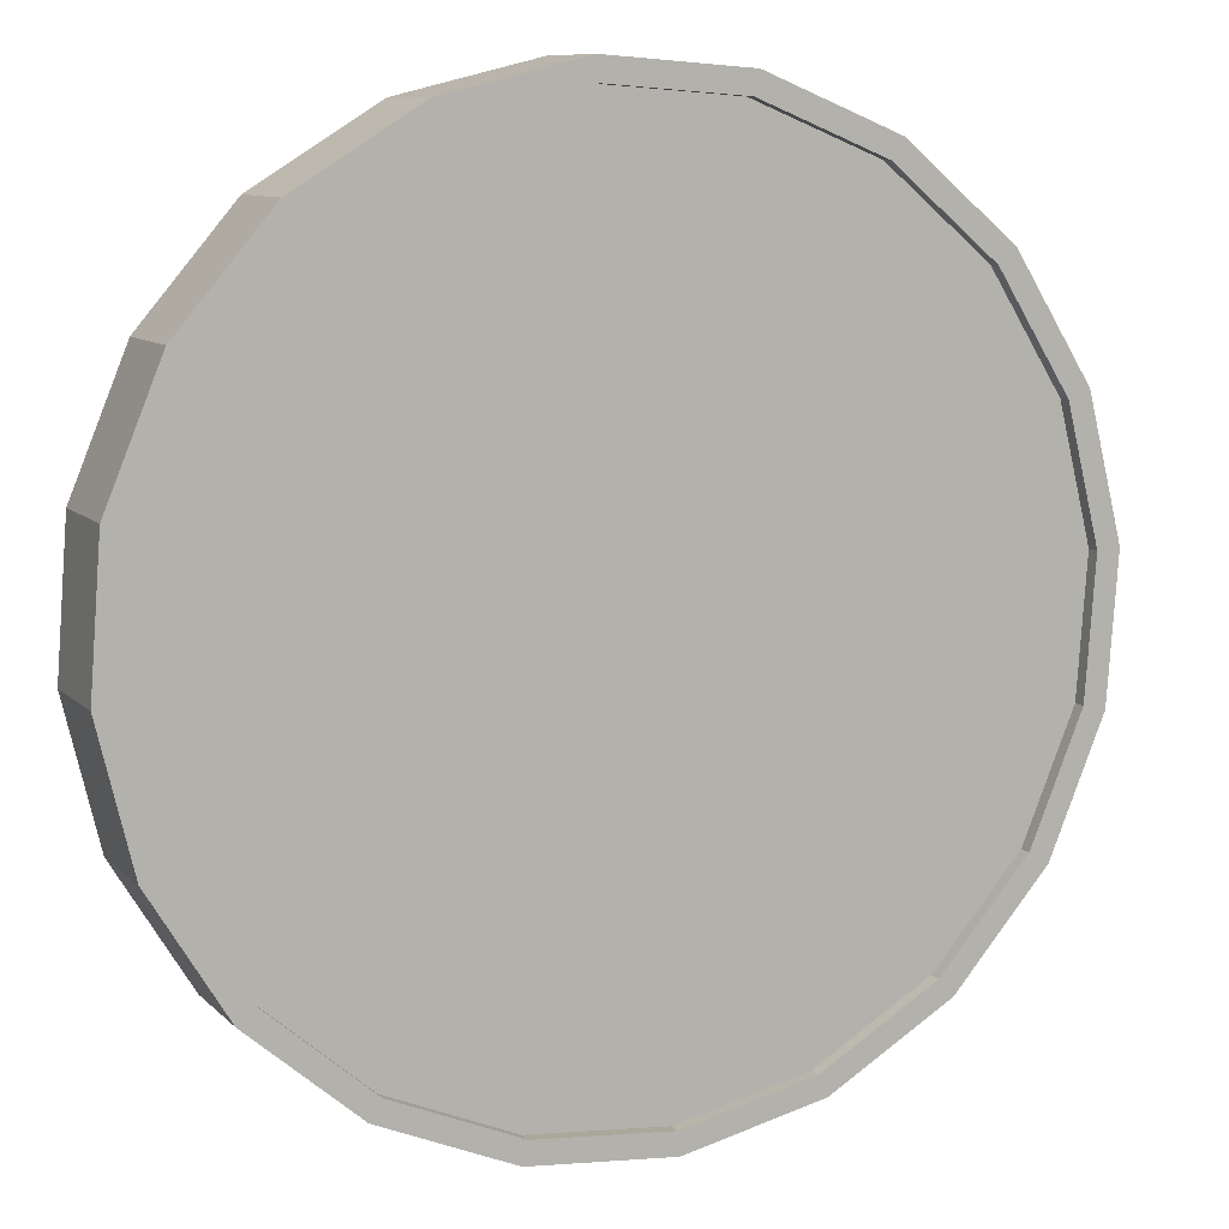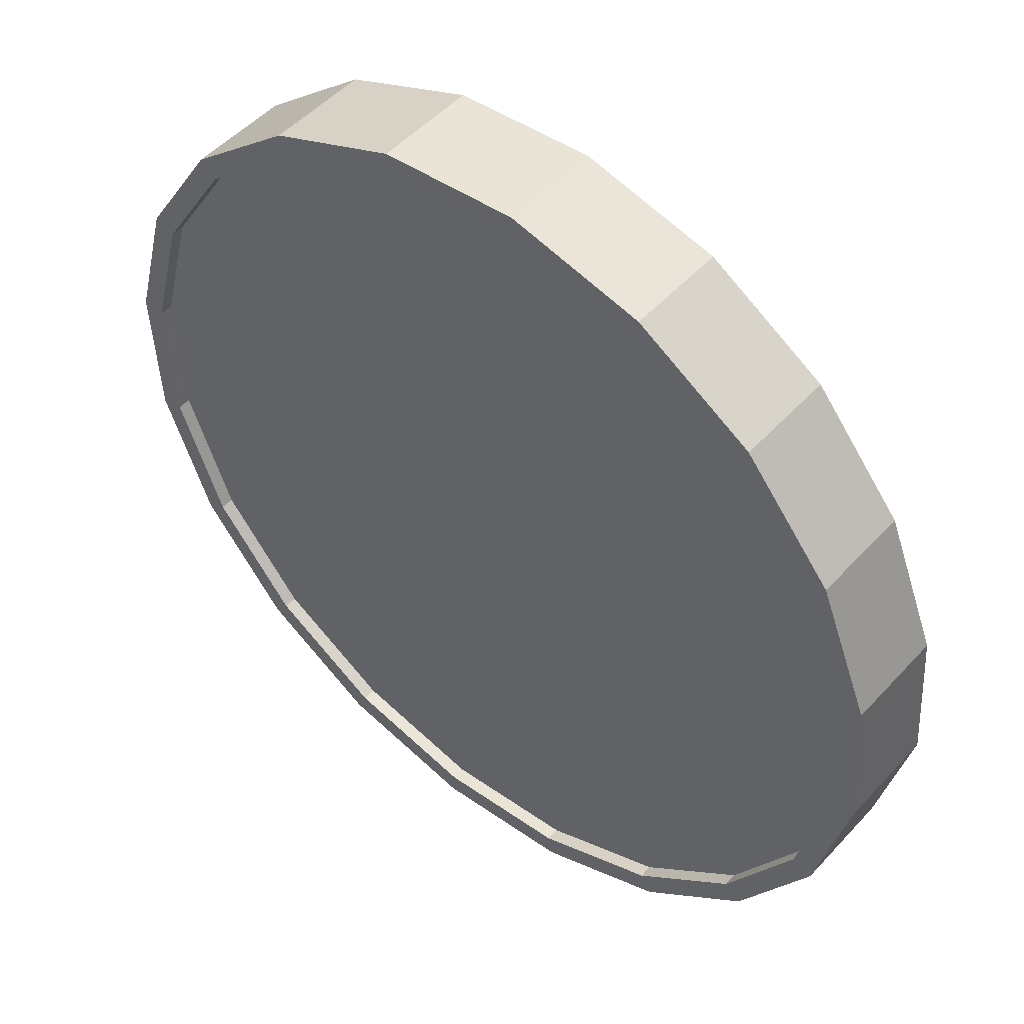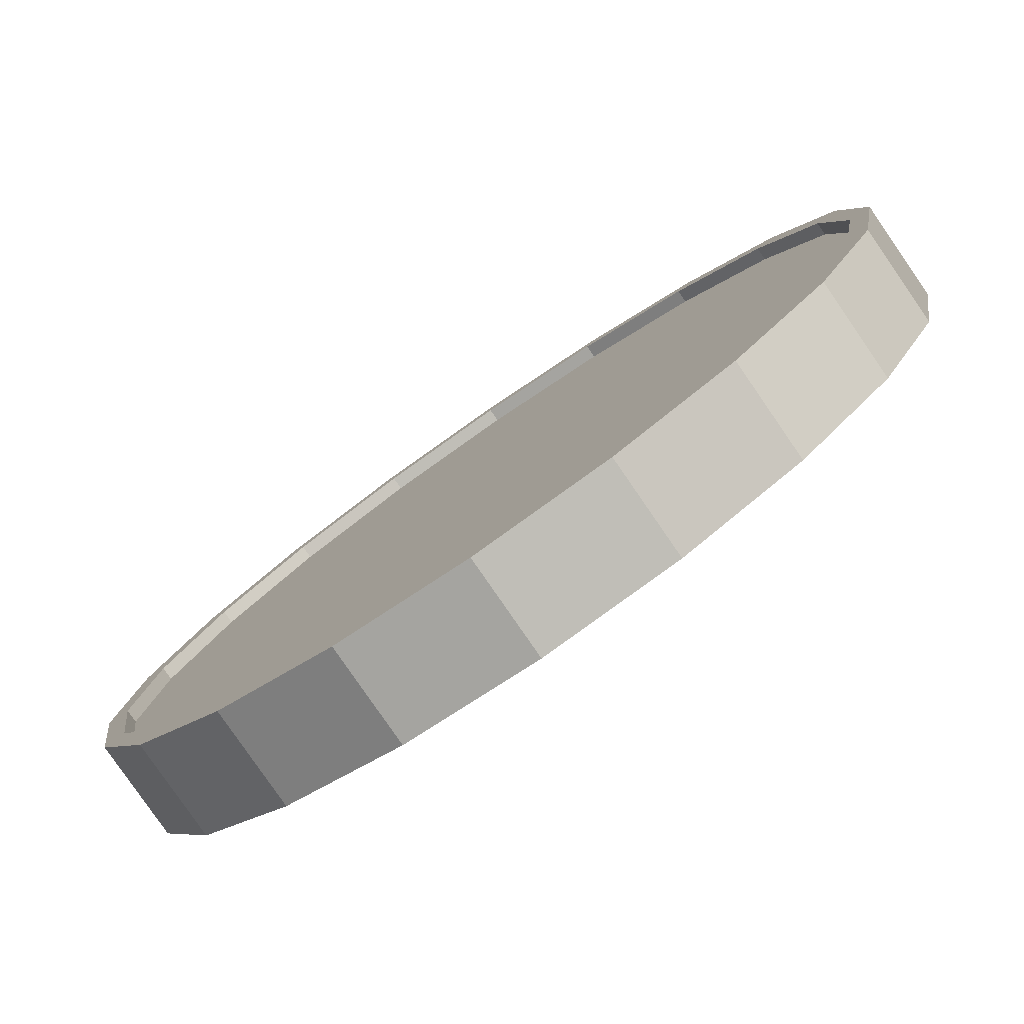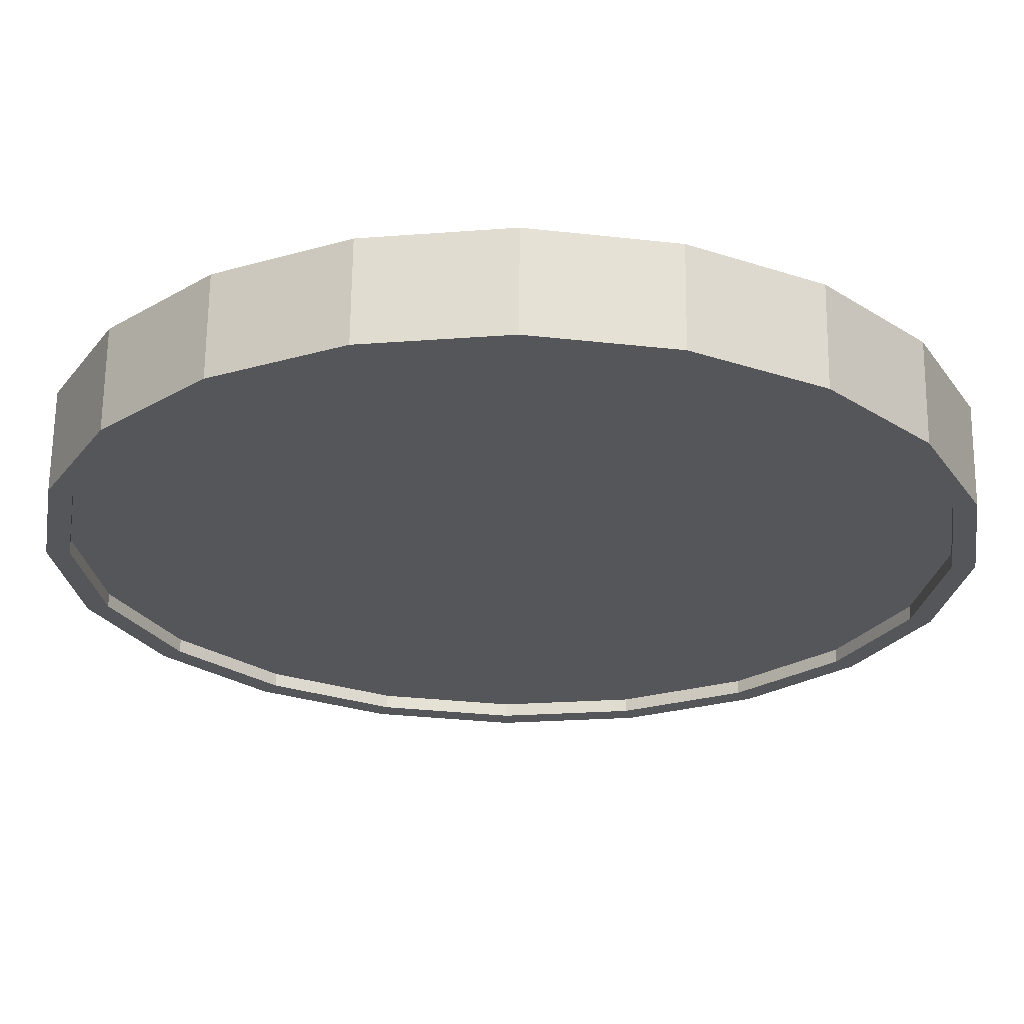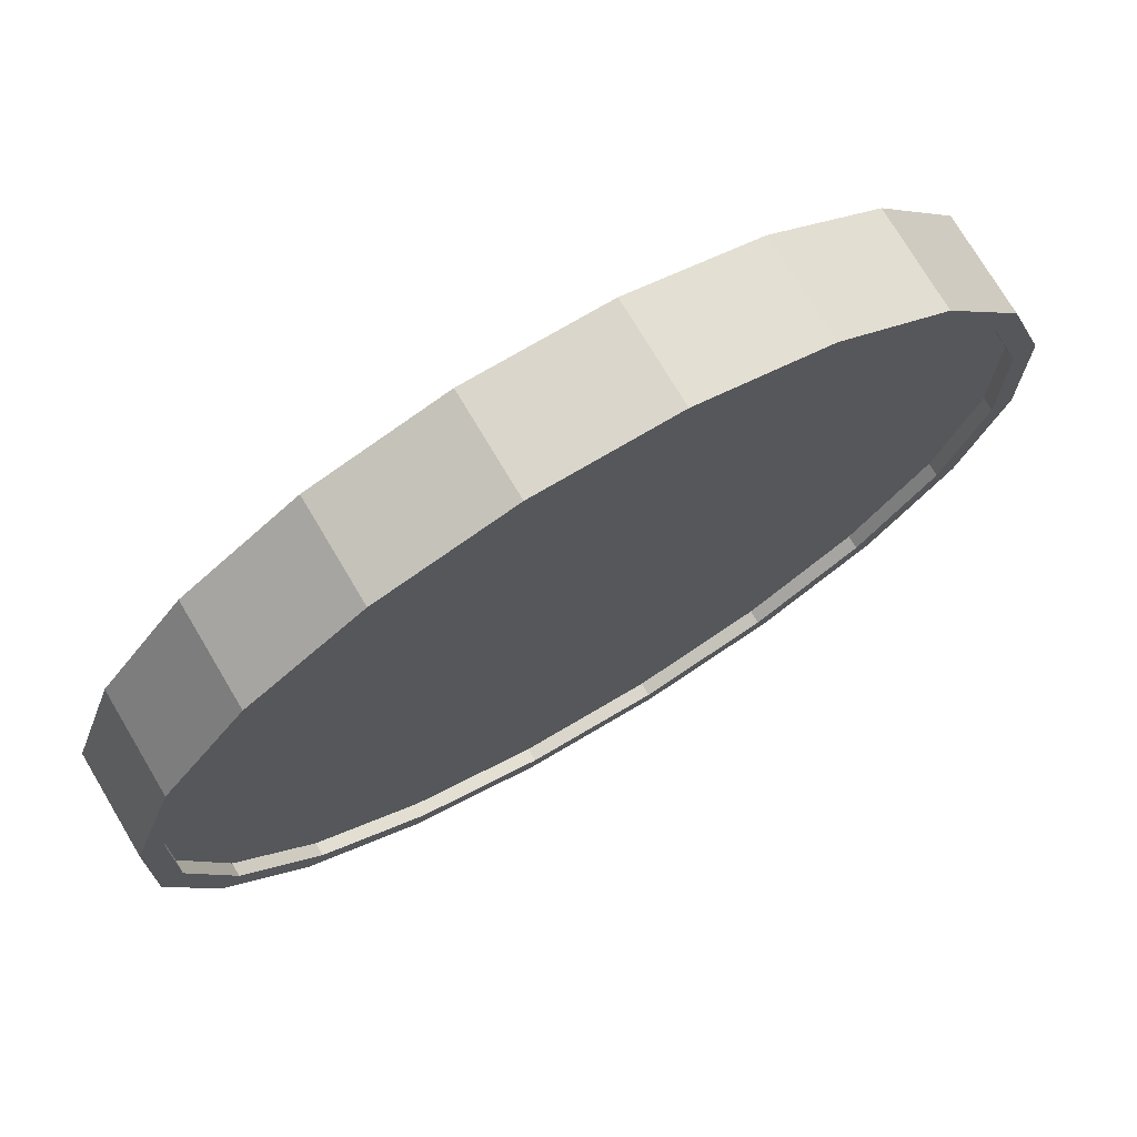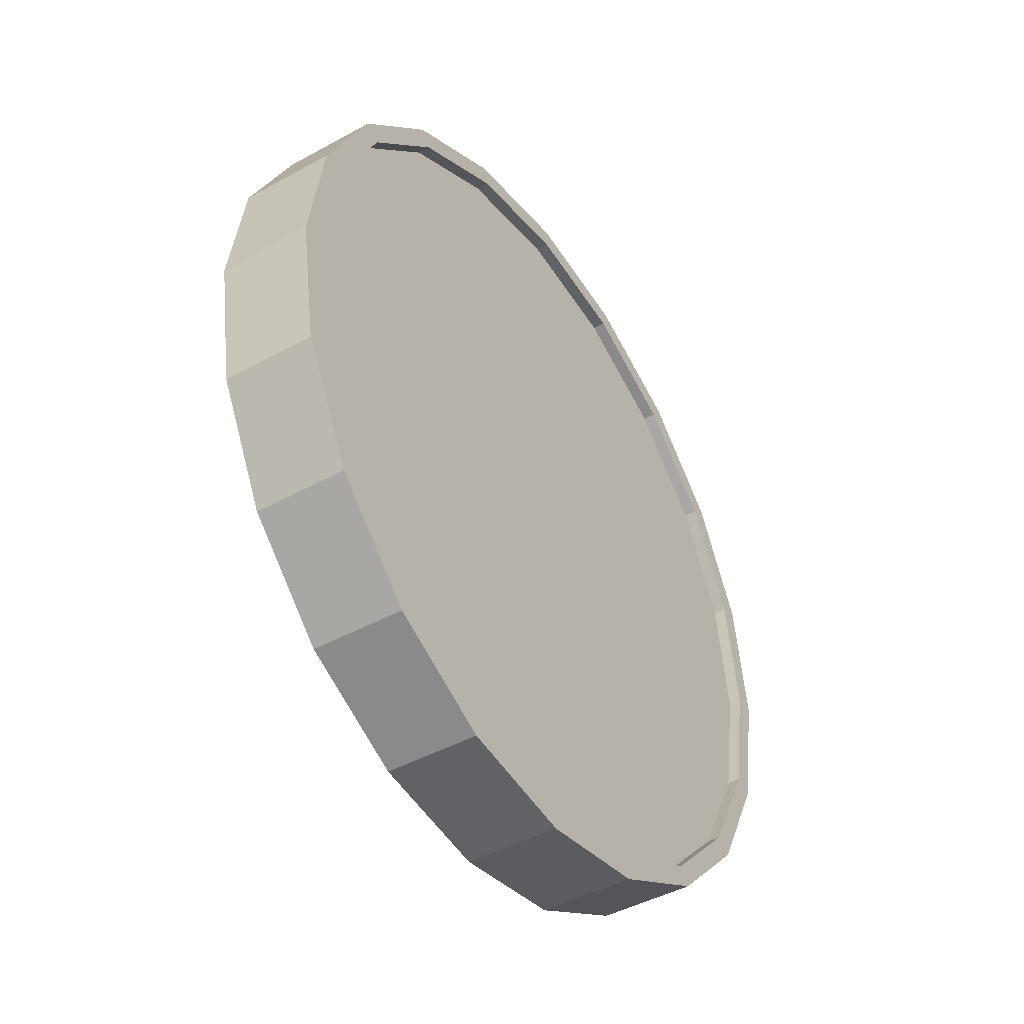
<metadata>
{"format":"obj","ext":"obj","renderer":"f3d","projection":"perspective","resolution":1024,"background":"white","views":[{"elev":-47.5,"azim":-128.5,"up":"+Z"},{"elev":-37.7,"azim":-4.1,"up":"+Z"},{"elev":-12.3,"azim":151.6,"up":"+Z"},{"elev":-65.2,"azim":89.0,"up":"+Z"},{"elev":-43.5,"azim":142.3,"up":"+Z"},{"elev":-43.7,"azim":-16.8,"up":"+Y"}]}
</metadata>
<code>
o Cylinder
v 0.6918 1 -0.7308
v 0.8371 1 -0.5585
v 0.6544 0.691 -0.6992
v 0.7997 0.691 -0.5269
v 0.5458 0.4122 -0.6077
v 0.6911 0.4122 -0.4354
v 0.3767 0.191 -0.4651
v 0.522 0.191 -0.2928
v 0.1636 0.04894 -0.2853
v 0.3089 0.04894 -0.1131
v -0.07264 -0 -0.08614
v 0.07264 -0 0.08614
v -0.3089 0.04894 0.1131
v -0.1636 0.04894 0.2853
v -0.522 0.191 0.2928
v -0.3767 0.191 0.4651
v -0.6911 0.4122 0.4354
v -0.5458 0.4122 0.6077
v -0.7997 0.691 0.5269
v -0.6544 0.691 0.6992
v -0.8371 1 0.5585
v -0.6918 1 0.7308
v -0.7997 1.309 0.5269
v -0.6544 1.309 0.6992
v -0.6911 1.588 0.4354
v -0.5458 1.588 0.6077
v -0.522 1.809 0.2928
v -0.3767 1.809 0.4651
v -0.3089 1.951 0.1131
v -0.1636 1.951 0.2853
v -0.07264 2 -0.08614
v 0.07264 2 0.08614
v 0.1636 1.951 -0.2853
v 0.3089 1.951 -0.1131
v 0.3767 1.809 -0.4651
v 0.522 1.809 -0.2928
v 0.5458 1.588 -0.6077
v 0.6911 1.588 -0.4354
v 0.6544 1.309 -0.6992
v 0.7997 1.309 -0.5269
v 0.7634 0.7064 -0.4963
v 0.7989 1 -0.5263
v 0.6602 0.4416 -0.4093
v 0.4995 0.2314 -0.2738
v 0.2971 0.0965 -0.1031
v 0.07264 0.05 0.08614
v -0.1518 0.0965 0.2754
v -0.3542 0.2314 0.4461
v -0.5149 0.4416 0.5816
v -0.6181 0.7064 0.6686
v -0.6536 1 0.6986
v -0.6181 1.294 0.6686
v -0.5149 1.558 0.5816
v -0.3542 1.769 0.4461
v -0.1518 1.904 0.2754
v 0.07264 1.95 0.08614
v 0.2971 1.904 -0.1031
v 0.4995 1.769 -0.2738
v 0.6602 1.558 -0.4093
v 0.7634 1.294 -0.4963
v 0.744 0.7064 -0.5192
v 0.7796 1 -0.5492
v 0.6409 0.4416 -0.4322
v 0.4802 0.2314 -0.2968
v 0.2777 0.0965 -0.126
v 0.0533 0.05 0.06321
v -0.1711 0.0965 0.2525
v -0.3736 0.2314 0.4232
v -0.5343 0.4416 0.5587
v -0.6374 0.7064 0.6456
v -0.673 1 0.6756
v -0.6374 1.294 0.6456
v -0.5343 1.558 0.5587
v -0.3736 1.769 0.4232
v -0.1711 1.904 0.2525
v 0.0533 1.95 0.06321
v 0.2777 1.904 -0.126
v 0.4802 1.769 -0.2968
v 0.6409 1.558 -0.4322
v 0.744 1.294 -0.5192
v 0.6536 1 -0.6986
v 0.6181 0.7064 -0.6686
v 0.5149 0.4416 -0.5816
v 0.3542 0.2314 -0.4461
v 0.1518 0.0965 -0.2754
v -0.07264 0.05 -0.08614
v -0.2971 0.0965 0.1031
v -0.4995 0.2314 0.2738
v -0.6602 0.4416 0.4093
v -0.7634 0.7064 0.4963
v -0.7989 1 0.5263
v -0.7634 1.294 0.4963
v -0.6602 1.558 0.4093
v -0.4995 1.769 0.2738
v -0.2971 1.904 0.1031
v -0.07264 1.95 -0.08614
v 0.1518 1.904 -0.2754
v 0.3542 1.769 -0.4461
v 0.5149 1.558 -0.5816
v 0.6181 1.294 -0.6686
v 0.673 1 -0.6756
v 0.6374 0.7064 -0.6456
v 0.5343 0.4416 -0.5587
v 0.3736 0.2314 -0.4232
v 0.1711 0.0965 -0.2525
v -0.0533 0.05 -0.06321
v -0.2777 0.0965 0.126
v -0.4802 0.2314 0.2968
v -0.6409 0.4416 0.4322
v -0.744 0.7064 0.5192
v -0.7796 1 0.5492
v -0.744 1.294 0.5192
v -0.6409 1.558 0.4322
v -0.4802 1.769 0.2968
v -0.2777 1.904 0.126
v -0.0533 1.95 -0.06321
v 0.1711 1.904 -0.2525
v 0.3736 1.769 -0.4232
v 0.5343 1.558 -0.5587
v 0.6374 1.294 -0.6456
g Cylinder_Cylinder_Material.001
f 1 2 4 3
f 3 4 6 5
f 5 6 8 7
f 7 8 10 9
f 9 10 12 11
f 11 12 14 13
f 13 14 16 15
f 15 16 18 17
f 17 18 20 19
f 19 20 22 21
f 21 22 24 23
f 23 24 26 25
f 25 26 28 27
f 27 28 30 29
f 29 30 32 31
f 31 32 34 33
f 33 34 36 35
f 35 36 38 37
f 14 12 46 47
f 37 38 40 39
f 39 40 2 1
f 21 23 92 91
f 50 49 69 70
f 24 22 51 52
f 34 32 56 57
f 10 8 44 45
f 20 18 49 50
f 30 28 54 55
f 40 38 59 60
f 6 4 41 43
f 16 14 47 48
f 26 24 52 53
f 36 34 57 58
f 12 10 45 46
f 22 20 50 51
f 32 30 55 56
f 2 40 60 42
f 8 6 43 44
f 18 16 48 49
f 4 2 42 41
f 28 26 53 54
f 38 36 58 59
f 61 62 80 79 78 77 76 75 74 73 72 71 70 69 68 67 66 65 64 63
f 43 41 61 63
f 58 57 77 78
f 51 50 70 71
f 44 43 63 64
f 59 58 78 79
f 52 51 71 72
f 45 44 64 65
f 60 59 79 80
f 53 52 72 73
f 46 45 65 66
f 42 60 80 62
f 54 53 73 74
f 47 46 66 67
f 55 54 74 75
f 48 47 67 68
f 56 55 75 76
f 49 48 68 69
f 41 42 62 61
f 57 56 76 77
f 83 84 104 103
f 31 33 97 96
f 7 9 85 84
f 17 19 90 89
f 27 29 95 94
f 37 39 100 99
f 3 5 83 82
f 13 15 88 87
f 23 25 93 92
f 33 35 98 97
f 9 11 86 85
f 19 21 91 90
f 29 31 96 95
f 39 1 81 100
f 5 7 84 83
f 15 17 89 88
f 1 3 82 81
f 25 27 94 93
f 35 37 99 98
f 11 13 87 86
f 101 102 103 104 105 106 107 108 109 110 111 112 113 114 115 116 117 118 119 120
f 98 99 119 118
f 91 92 112 111
f 84 85 105 104
f 99 100 120 119
f 92 93 113 112
f 85 86 106 105
f 100 81 101 120
f 93 94 114 113
f 86 87 107 106
f 94 95 115 114
f 87 88 108 107
f 95 96 116 115
f 88 89 109 108
f 81 82 102 101
f 96 97 117 116
f 89 90 110 109
f 82 83 103 102
f 97 98 118 117
f 90 91 111 110

</code>
